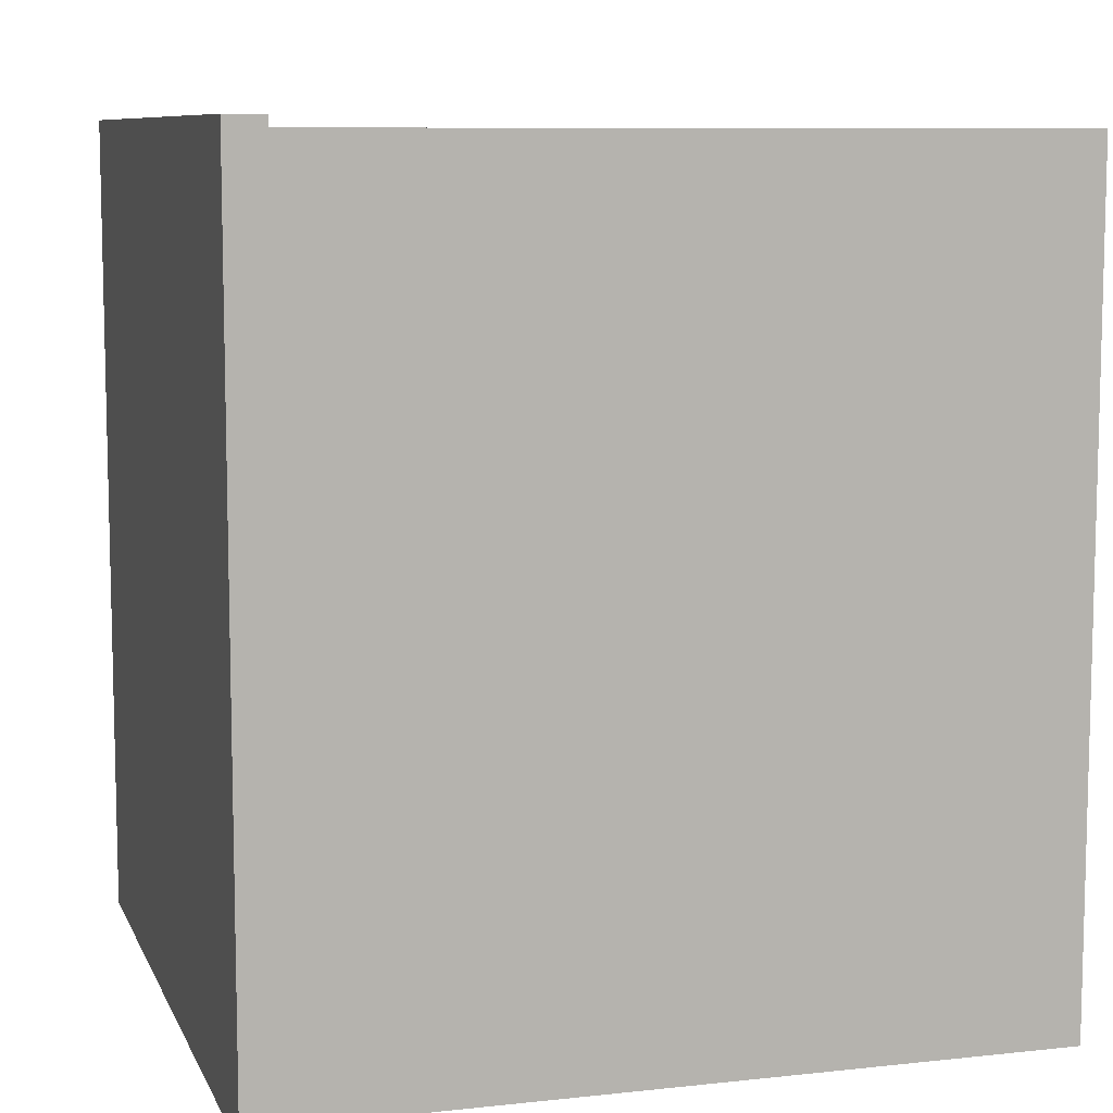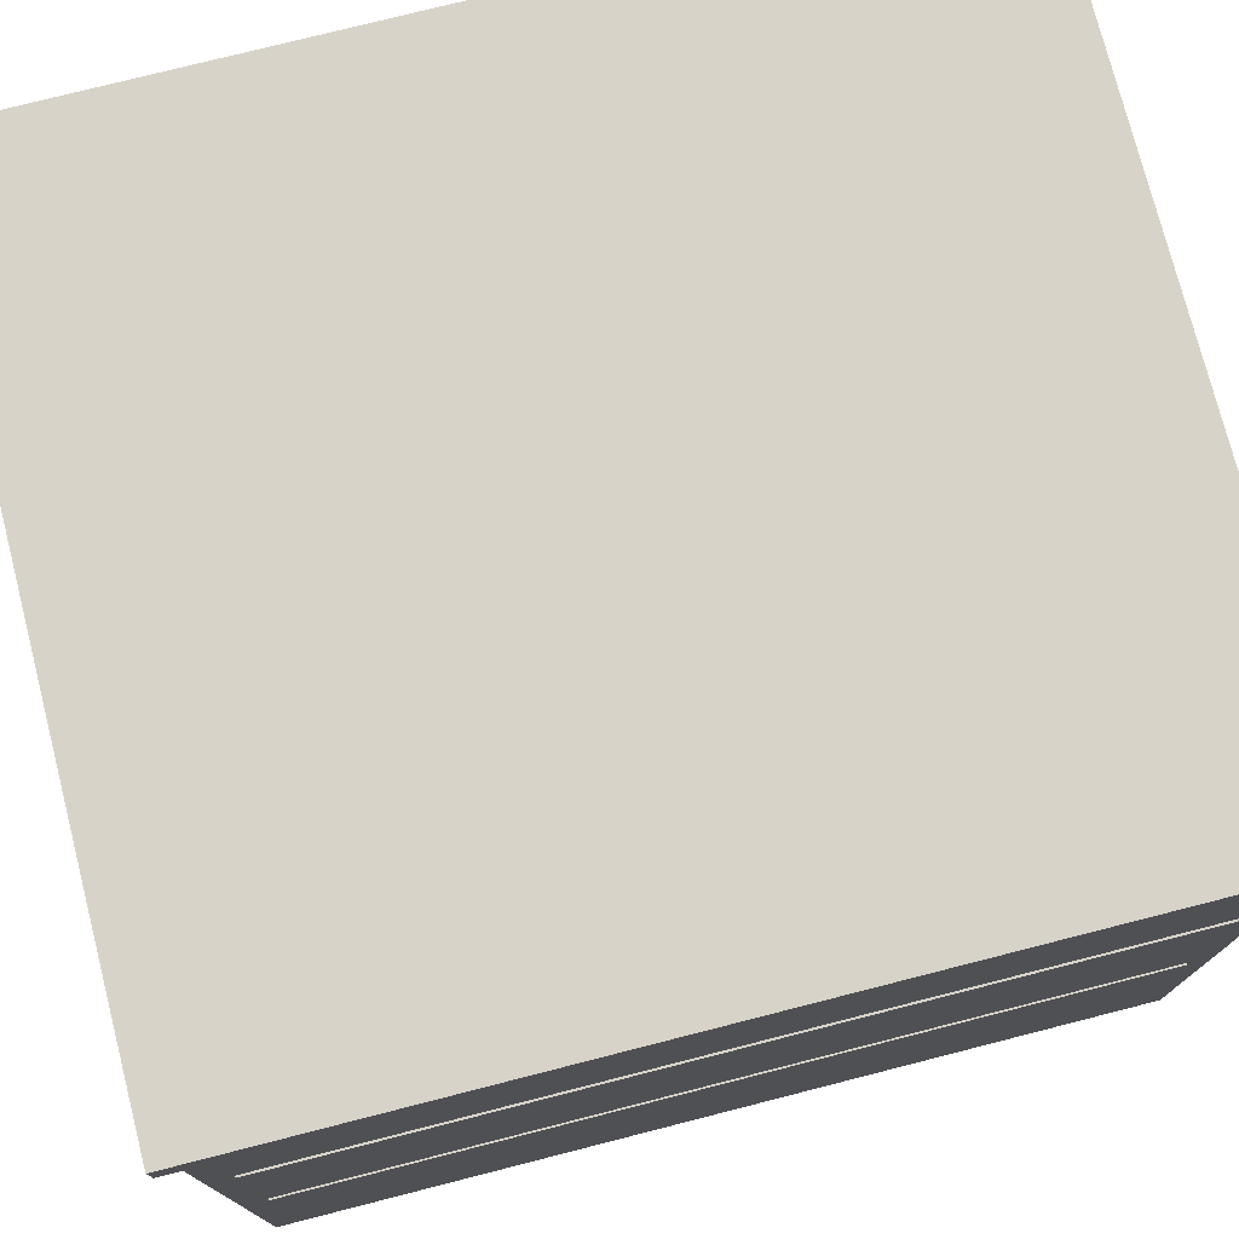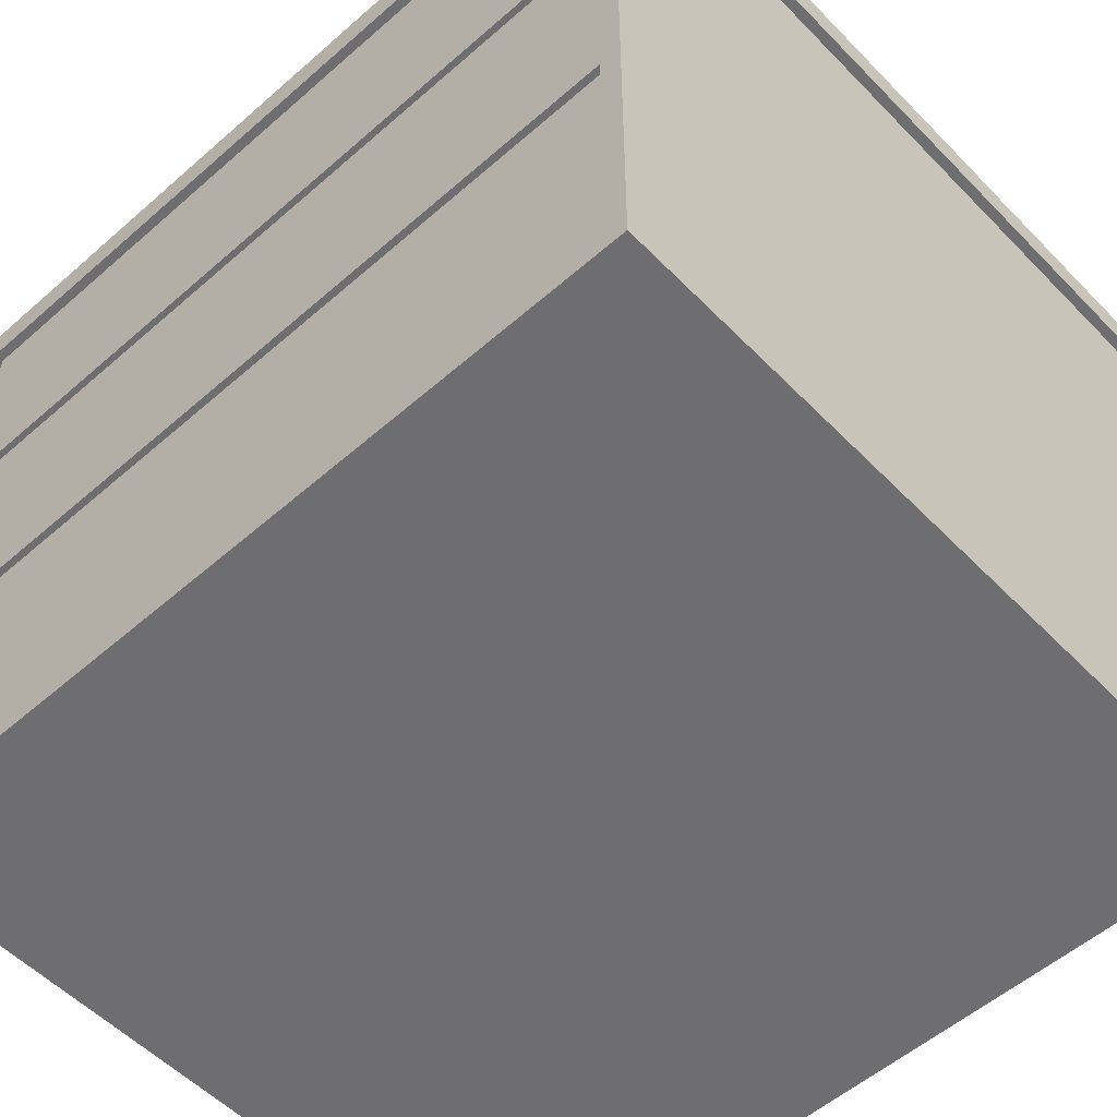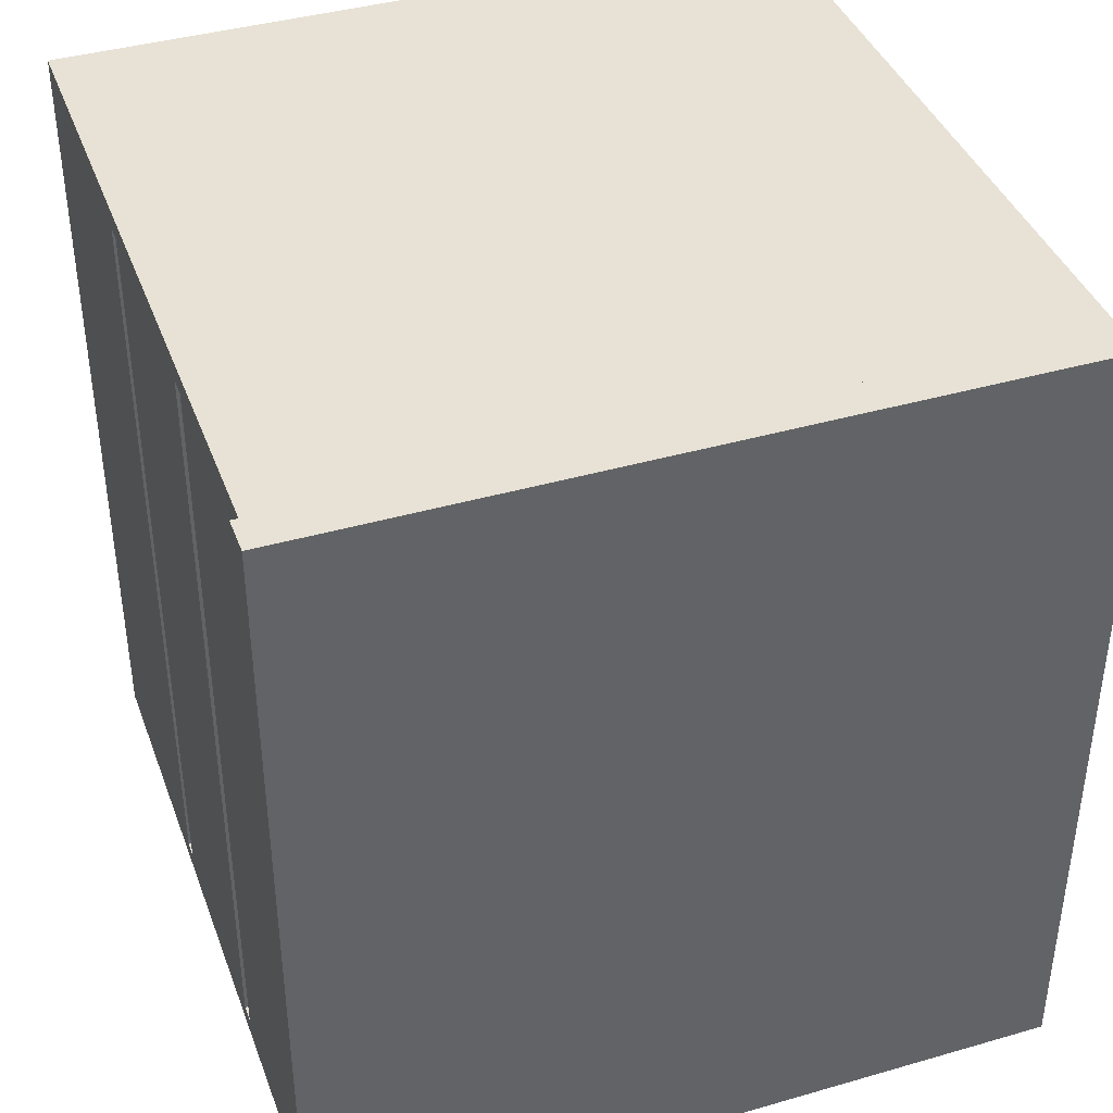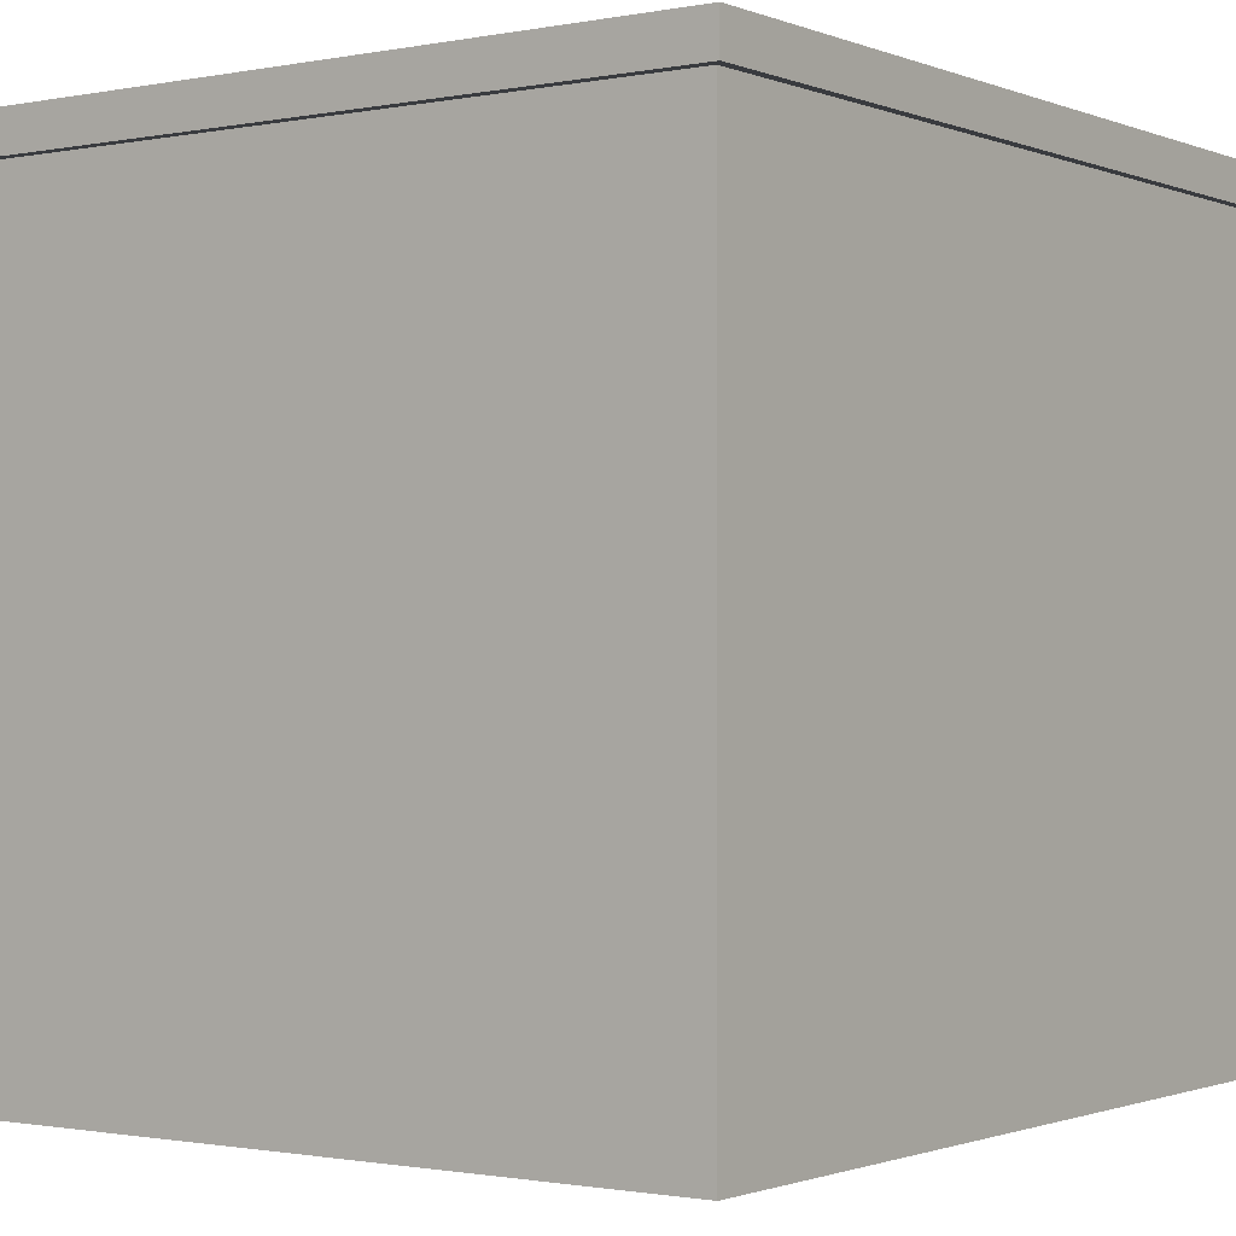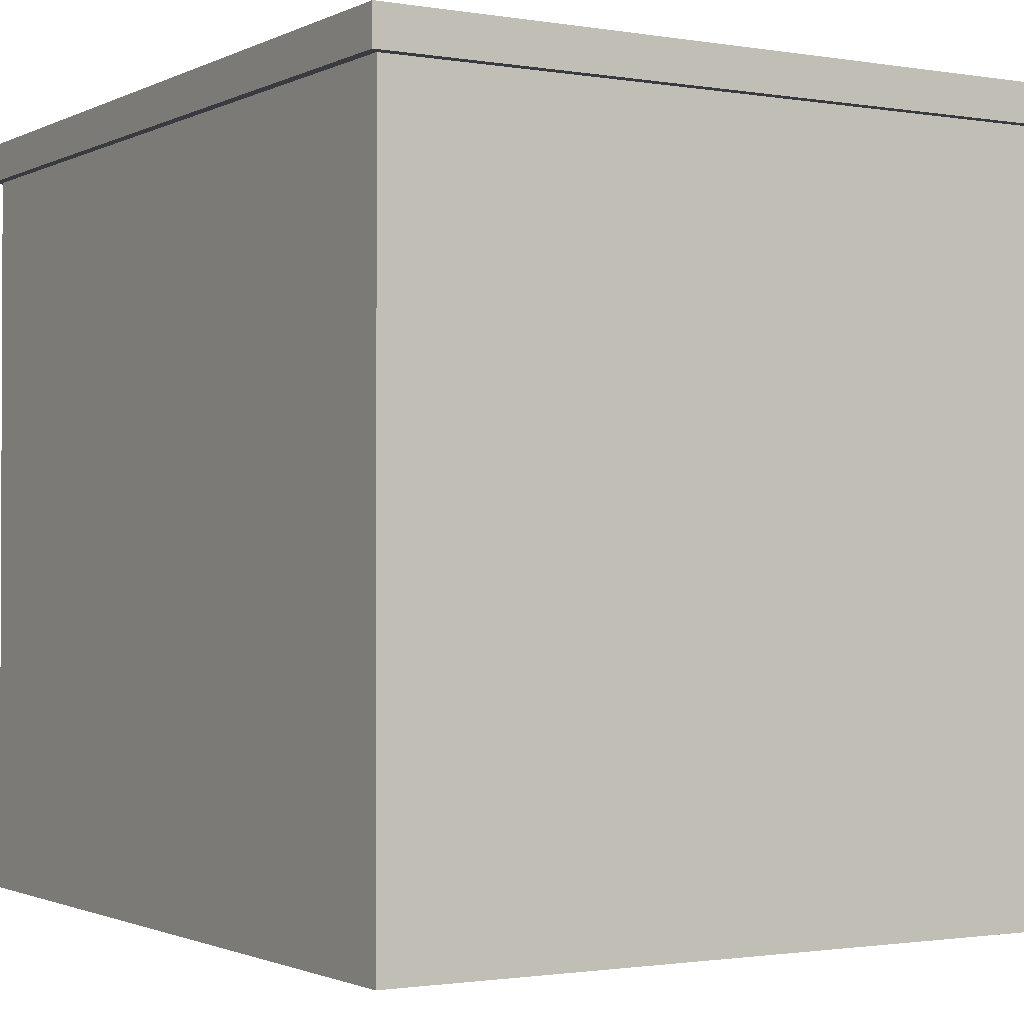
<metadata>
{"format":"obj","ext":"obj","renderer":"f3d","projection":"perspective","resolution":1024,"background":"white","views":[{"elev":8.7,"azim":-106.4,"up":"+Z"},{"elev":76.0,"azim":75.7,"up":"+Y"},{"elev":-54.4,"azim":132.9,"up":"+Y"},{"elev":40.3,"azim":160.5,"up":"+Z"},{"elev":-1.1,"azim":-144.4,"up":"+Y"},{"elev":-1.4,"azim":-31.2,"up":"+Y"}]}
</metadata>
<code>
v -45.36 4e-06 50
v 45.36 4e-06 50
v -45.36 89.18 50
v 45.36 89.18 50
v -45.36 89.18 -50
v 45.36 89.18 -50
v -45.36 4e-06 -50
v 45.36 4e-06 -50
v -46.52 89.18 51.28
v 46.52 89.18 51.28
v 46.52 89.18 -51.28
v -46.52 89.18 -51.28
v -46.52 93.79 51.28
v 46.52 93.79 51.28
v 46.52 93.79 -51.28
v -46.52 93.79 -51.28
v -45.36 62.59 50
v -45.36 62.59 -50
v -45.36 33.53 50
v -45.36 33.53 -50
v 45.36 62.59 50
v 45.36 62.59 -50
v 45.36 33.53 50
v 45.36 33.53 -50
v 45.36 63.69 47.37
v 45.36 61.48 47.37
v 45.36 34.59 47.37
v 45.36 32.47 47.37
v 45.36 32.47 -47.46
v 45.36 34.59 -47.46
v 45.36 61.48 -47.46
v 45.36 63.69 -47.46
v 43.81 63.69 47.37
v 43.81 61.48 47.37
v 43.81 61.48 -47.46
v 43.81 63.69 -47.46
v 43.81 34.59 47.37
v 43.81 32.47 47.37
v 43.81 32.47 -47.46
v 43.81 34.59 -47.46
f 17 21 4 3
f 13 14 15 16
f 5 6 22 18
f 7 8 2 1
f 4 25 32 6
f 5 18 17 3
f 3 4 10 9
f 10 4 6 11
f 6 5 12 11
f 12 5 3 9
f 9 10 14 13
f 14 10 11 15
f 11 12 16 15
f 16 12 9 13
f 19 23 21 17
f 26 27 30 31
f 18 22 24 20
f 18 20 19 17
f 1 2 23 19
f 28 2 8 29
f 20 24 8 7
f 20 7 1 19
f 33 34 35 36
f 37 38 39 40
f 21 25 4
f 21 26 25
f 23 27 26 21
f 23 28 27
f 2 28 23
f 29 8 24
f 30 29 24
f 31 30 24 22
f 32 31 22
f 6 32 22
f 25 26 34 33
f 26 31 35 34
f 31 32 36 35
f 32 25 33 36
f 27 28 38 37
f 28 29 39 38
f 29 30 40 39
f 30 27 37 40

</code>
